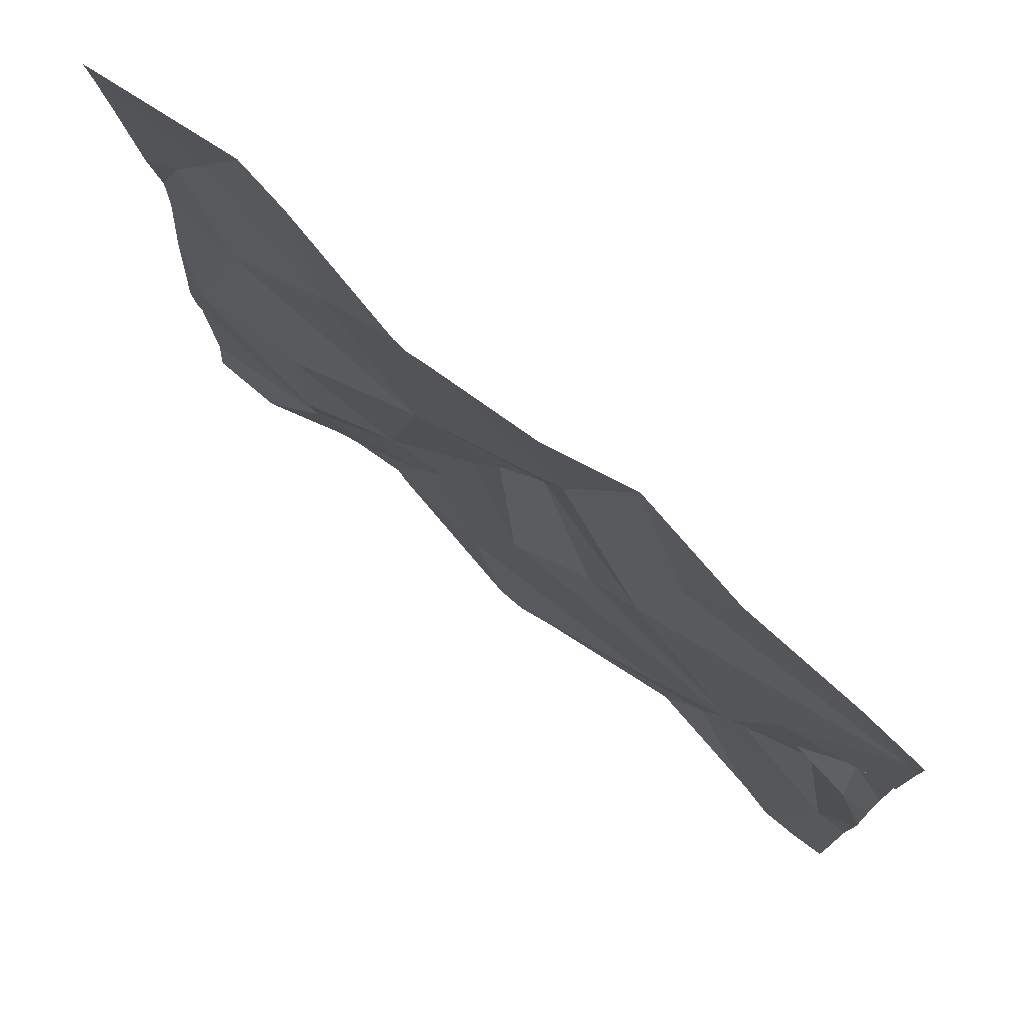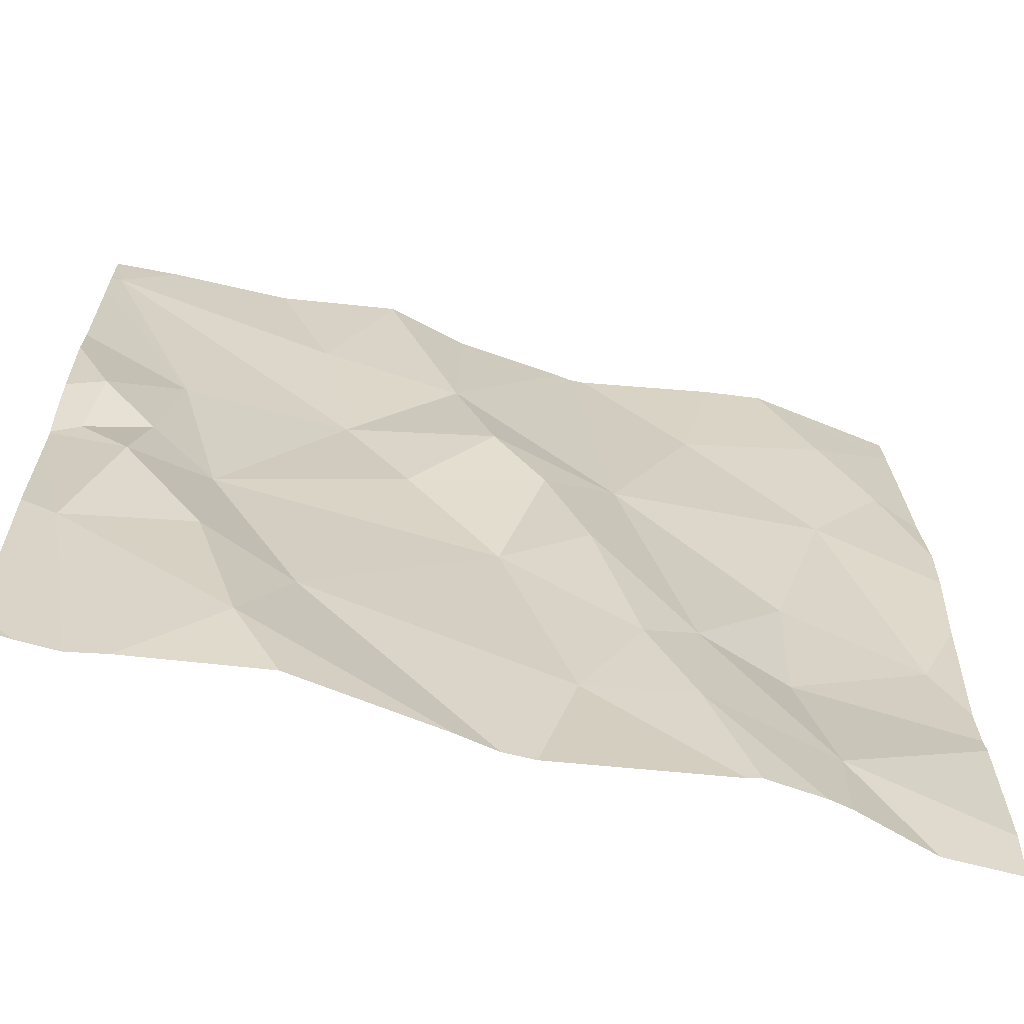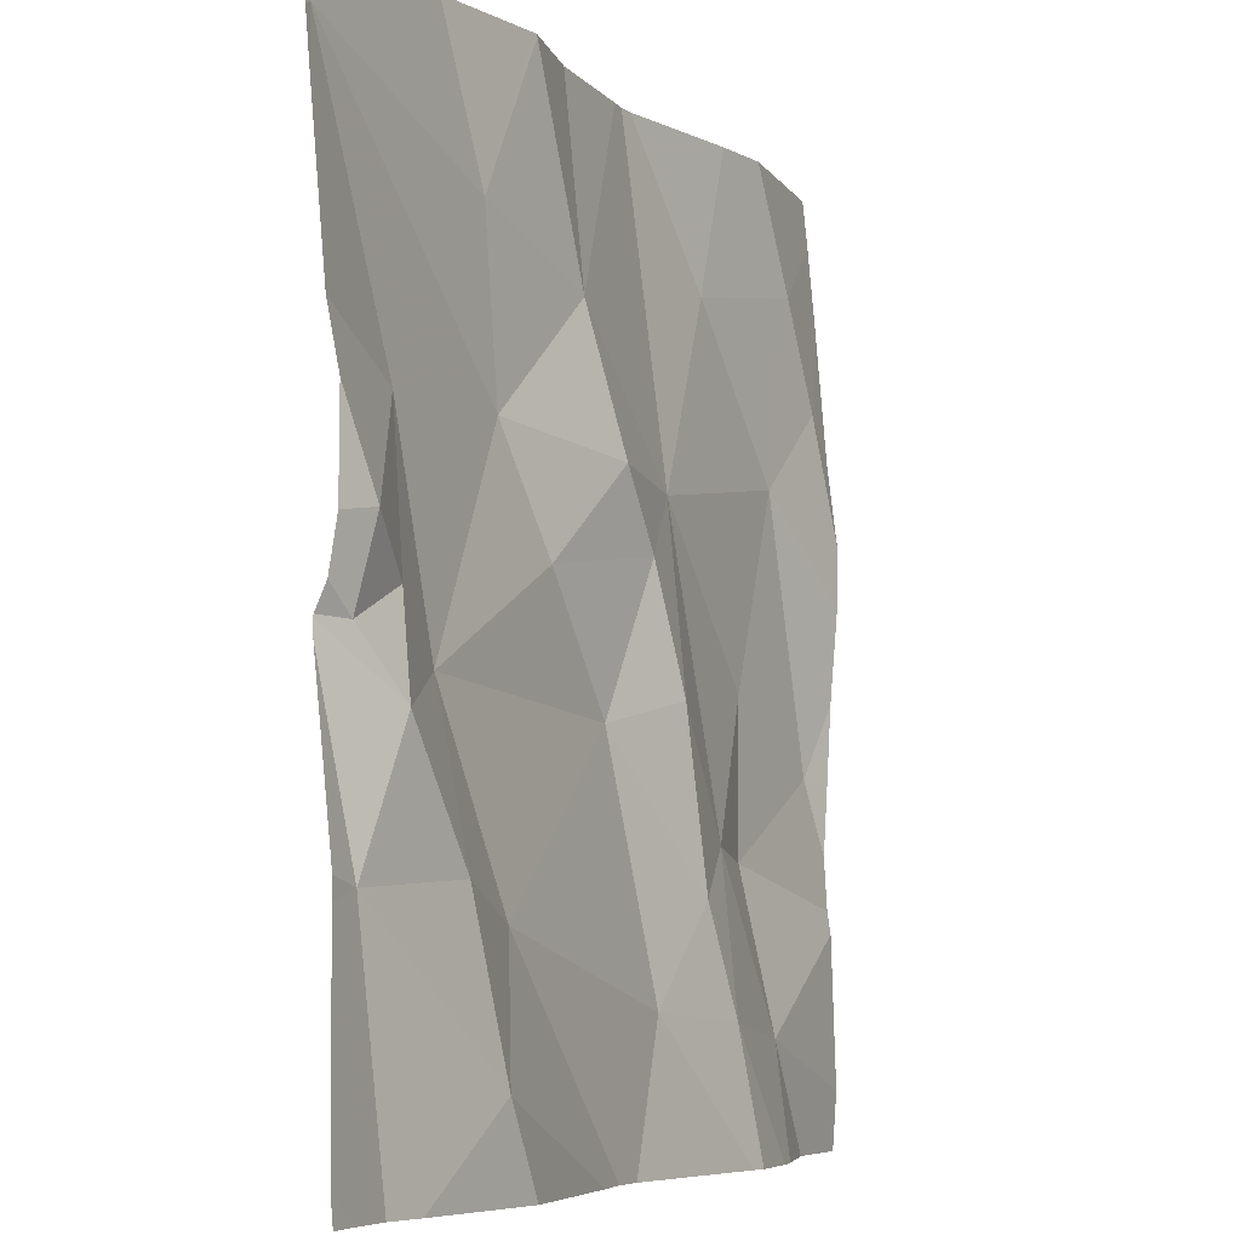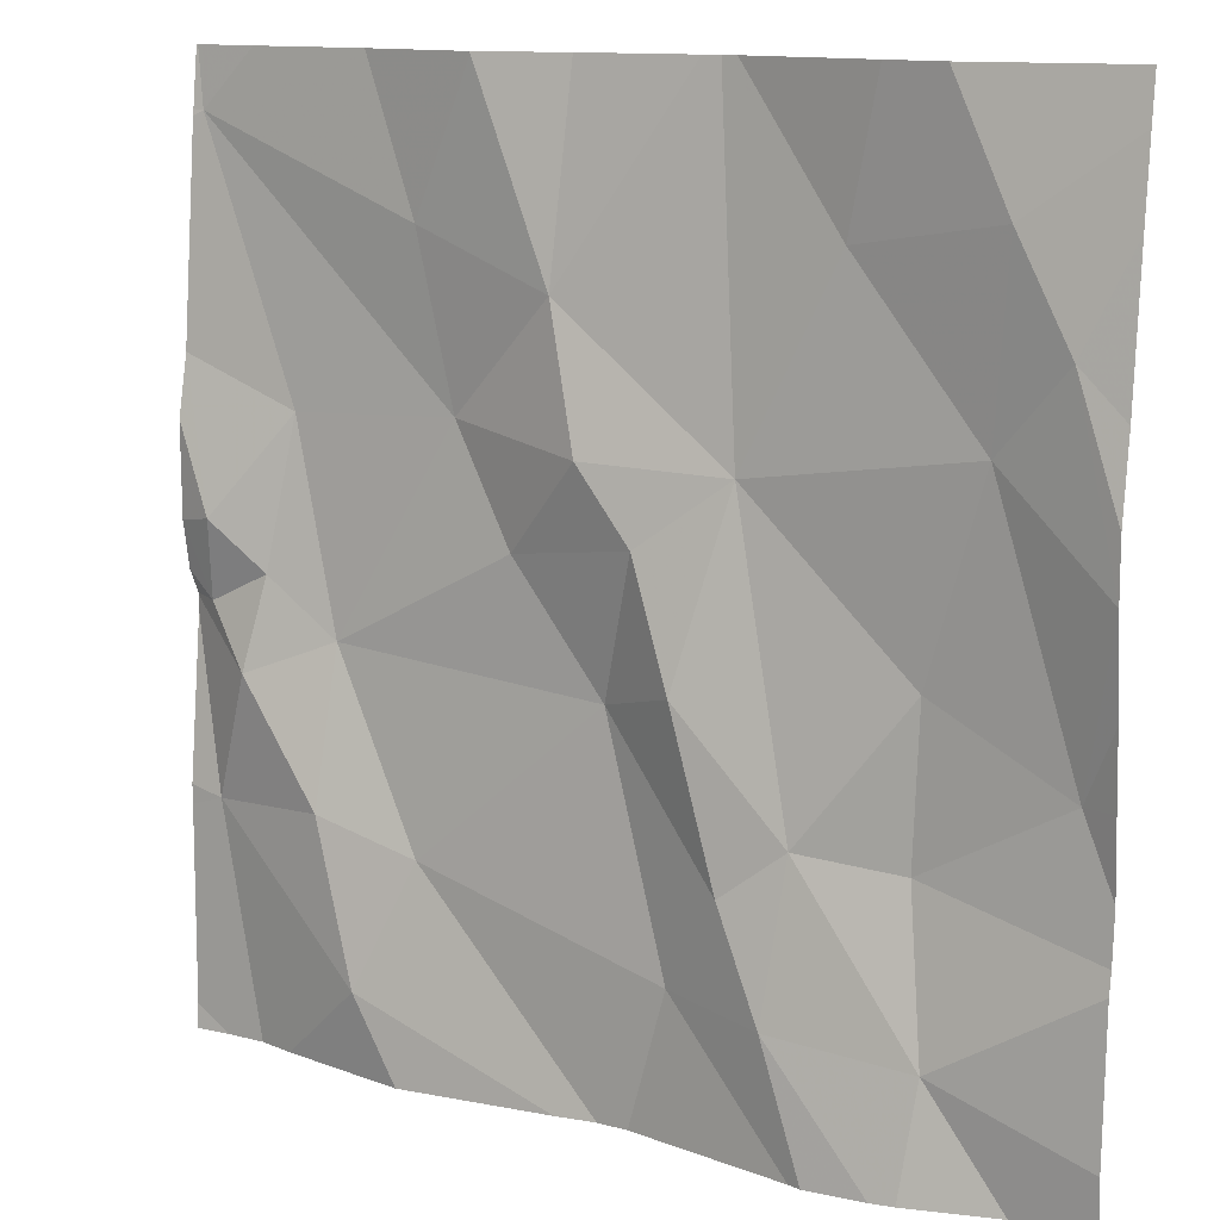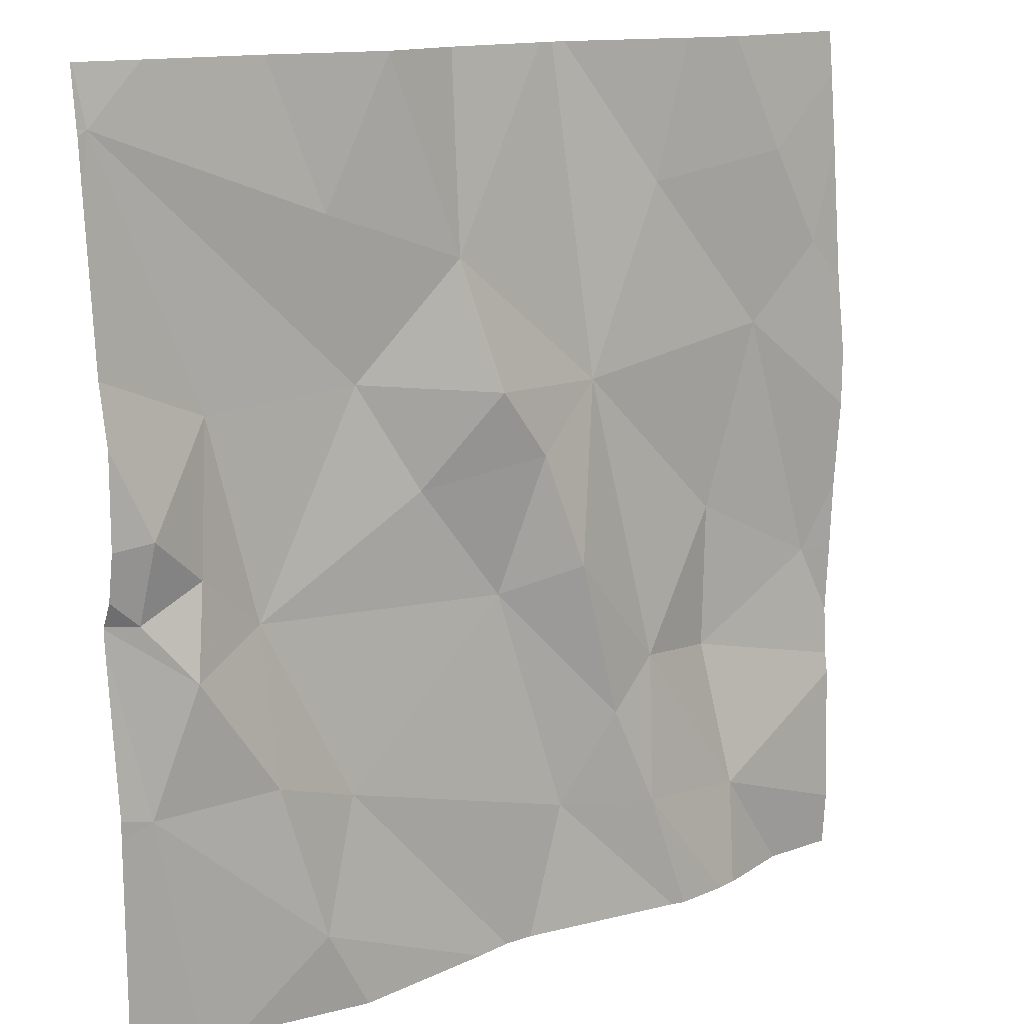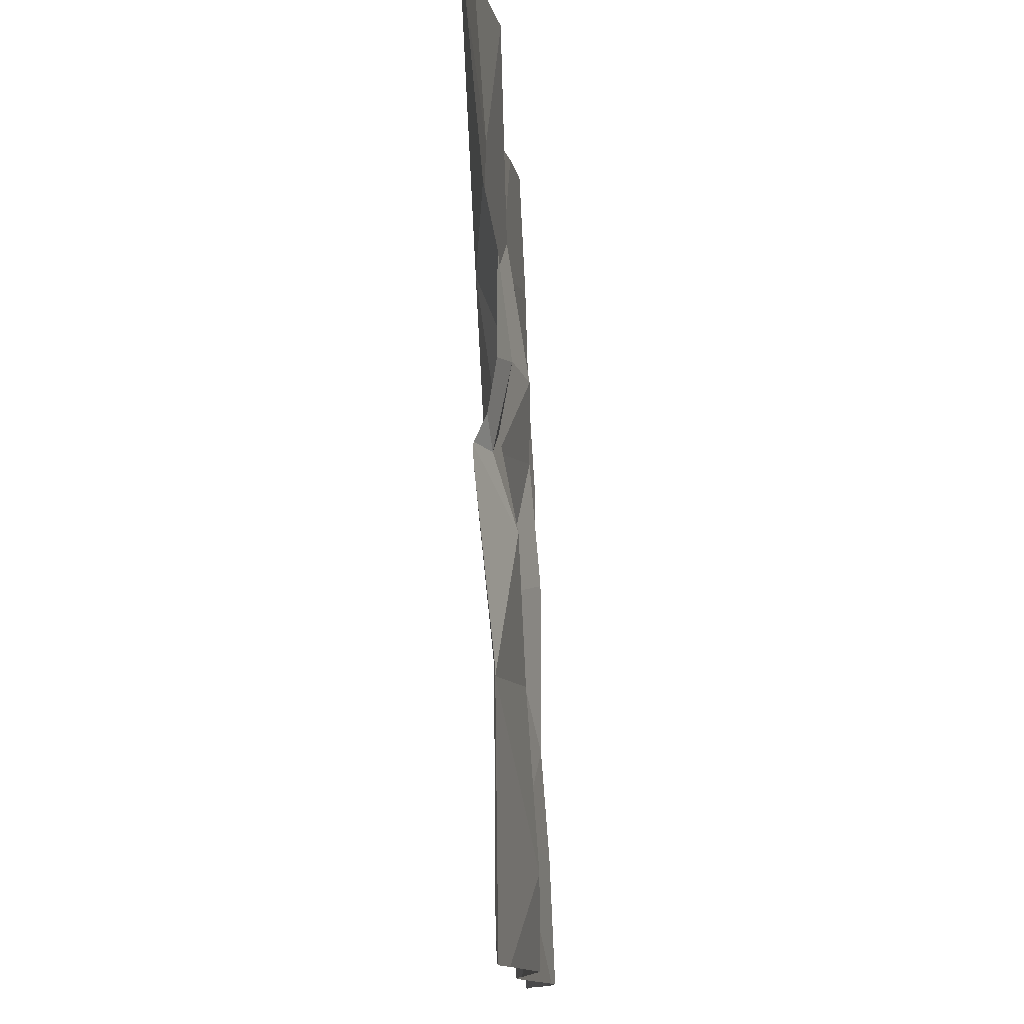
<metadata>
{"format":"obj","ext":"obj","renderer":"f3d","projection":"perspective","resolution":1024,"background":"white","views":[{"elev":76.2,"azim":-139.9,"up":"+Y"},{"elev":-63.2,"azim":-15.5,"up":"+Y"},{"elev":-6.2,"azim":-64.5,"up":"+Y"},{"elev":12.4,"azim":31.9,"up":"+Y"},{"elev":13.5,"azim":-39.2,"up":"+Y"},{"elev":-12.1,"azim":-88.1,"up":"+Y"}]}
</metadata>
<code>
v -81.58 294.6 501.1
v -82.49 294.9 501.1
v -82.5 294.8 501.1
v -81.58 294.8 501.1
v -81.58 294.9 501.1
v -81.58 294.6 501.1
v -81.84 295.1 501.1
v -81.7 295 501.1
v -81.94 294.9 501.1
v -81.66 294.3 501.1
v -81.77 294.6 501.1
v -81.87 294.6 501.1
v -81.76 294.8 501.1
v -81.99 294.5 501.1
v -82.27 294.6 501.1
v -82.07 294.7 501.1
v -82.2 295.3 501.1
v -82.03 294.3 501.1
v -82.03 294.9 501.1
v -81.98 294.8 501.1
v -81.97 295.3 501.1
v -82.21 295.3 501.1
v -81.61 294.7 501.1
v -82.45 294.3 501.1
v -81.58 295.2 501.1
v -81.58 294.7 501.1
v -81.58 294.9 501.1
v -82.52 295.2 501.1
v -82.41 295 501.1
v -81.58 294.6 501.1
v -82.17 294.9 501.1
v -82.24 295 501.1
v -82.08 295 501.1
v -82.37 294.6 501.1
v -82.36 294.8 501.1
v -82.45 294.7 501.1
v -82.5 294.6 501.1
v -82.49 294.3 501.1
v -81.68 295.2 501.1
v -81.63 295.1 501.1
v -81.93 294.6 501.1
v -82.43 294.8 501.1
v -81.58 295.2 501.1
v -82.07 294.3 501.1
v -81.59 294.3 501.1
v -81.74 294.5 501.1
v -82.32 294.4 501.1
v -81.89 294.5 501.1
v -82.12 295.1 501.1
v -82.27 295.1 501.1
v -82.2 295.3 501.1
v -81.74 295.3 501.1
v -81.96 295.3 501.1
v -81.81 295.3 501.1
v -82.53 294.9 501.1
v -82.53 294.8 501.1
v -82.53 294.8 501.1
v -82.53 295.2 501.1
v -82.53 295 501.1
v -82.53 295.2 501.1
v -82.53 295.2 501.1
v -82.53 294.9 501.1
v -82.53 294.6 501.1
v -82.53 294.6 501.1
v -82.53 294.4 501.1
v -82.53 294.8 501.1
v -82.53 294.8 501.1
v -81.99 295.3 501.1
v -82.11 295.3 501.1
v -81.58 294.4 501.1
v -81.58 295 501.1
v -82.41 294.3 501.1
v -82.27 294.3 501.1
v -82.11 294.3 501.1
v -81.75 294.3 501.1
v -81.85 294.3 501.1
v -81.84 294.3 501.1
v -81.78 294.3 501.1
v -82.46 294.3 501.1
v -82.53 294.3 501.1
v -81.58 294.3 501.1
v -82.33 295.3 501.1
v -82.2 295.3 501.1
v -82.46 295.3 501.1
v -82.2 295.3 501.1
v -81.58 295.3 501.1
v -82.53 295.3 501.1
v -81.65 295.3 501.1
v -82.52 295.3 501.1
v -82.53 295.3 501.1
f 3 2 55
f 74 47 73
f 8 7 9
f 12 11 13
f 15 14 16
f 20 19 16
f 5 23 4
f 29 28 58
f 32 31 33
f 34 15 35
f 36 34 35
f 36 37 34
f 33 31 19
f 73 47 72
f 35 15 16
f 39 40 25
f 20 16 41
f 40 8 5
f 29 42 35
f 2 29 59
f 84 28 82
f 11 46 6
f 14 41 16
f 9 20 12
f 15 34 47
f 31 32 35
f 23 13 11
f 70 46 45
f 24 64 79
f 48 46 12
f 47 34 37
f 48 41 14
f 68 9 21
f 21 7 53
f 52 43 88
f 54 39 52
f 13 23 8
f 33 19 9
f 40 39 8
f 39 7 8
f 50 28 32
f 16 31 35
f 49 33 9
f 41 12 20
f 83 51 85
f 9 12 13
f 72 47 24
f 31 16 19
f 49 51 50
f 51 49 69
f 50 51 22
f 28 50 82
f 66 36 67
f 18 14 44
f 36 3 57
f 3 42 2
f 1 11 6
f 42 3 36
f 35 42 36
f 2 42 29
f 14 15 44
f 9 19 20
f 47 37 24
f 82 50 22
f 22 51 83
f 33 49 32
f 46 11 12
f 30 11 1
f 44 15 47
f 29 35 32
f 44 47 74
f 9 13 8
f 50 32 49
f 32 28 29
f 6 46 70
f 48 14 76
f 75 48 78
f 41 48 12
f 17 51 69
f 69 49 68
f 55 2 62
f 56 3 55
f 30 23 11
f 57 3 56
f 45 46 10
f 10 46 75
f 58 28 61
f 59 29 58
f 27 40 5
f 60 28 87
f 61 28 60
f 43 39 25
f 62 2 59
f 25 40 71
f 38 65 80
f 63 37 66
f 64 37 63
f 26 23 30
f 64 65 38
f 66 37 36
f 4 23 26
f 52 39 43
f 67 36 57
f 54 7 39
f 24 37 64
f 5 8 23
f 71 40 27
f 53 7 54
f 75 46 48
f 76 14 18
f 77 48 76
f 21 9 7
f 78 48 77
f 79 64 38
f 68 49 9
f 81 70 45
f 85 51 17
f 87 28 89
f 88 43 86
f 89 28 84
f 90 60 87

</code>
